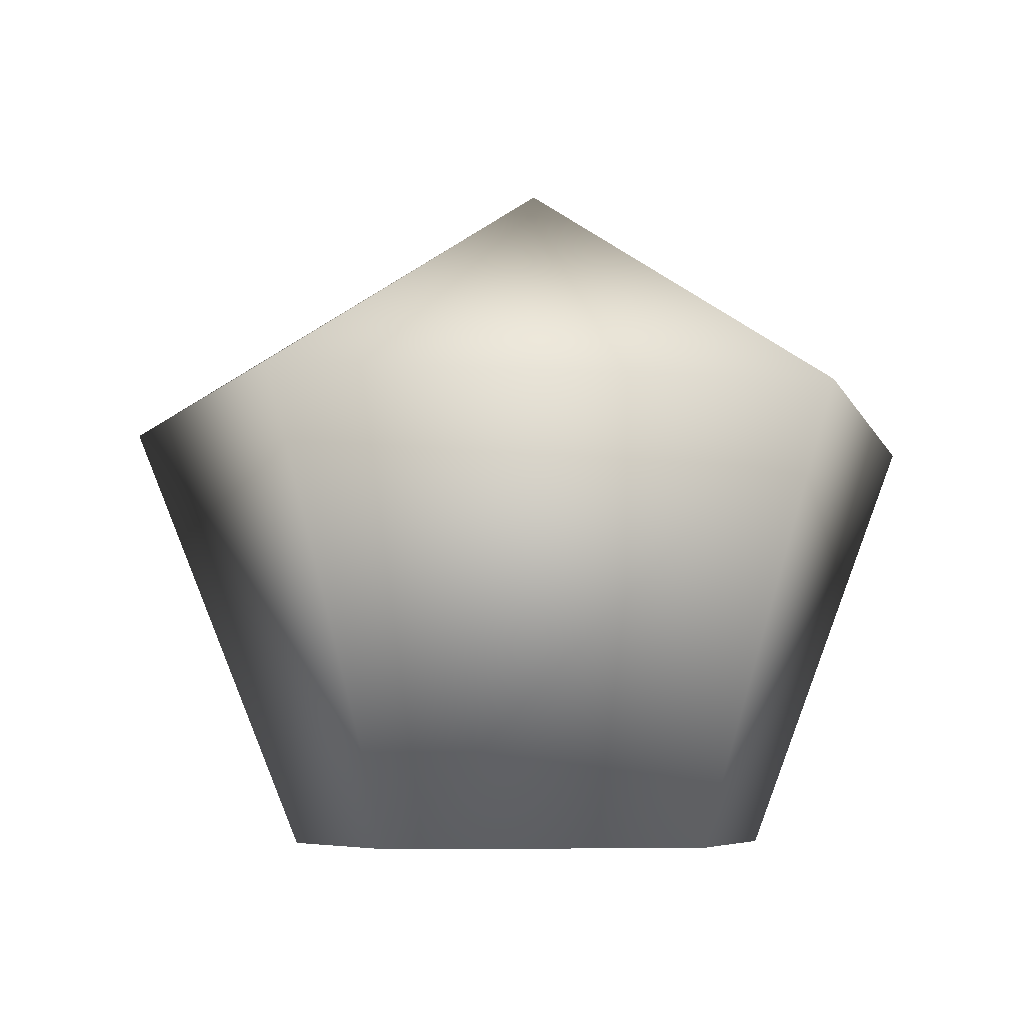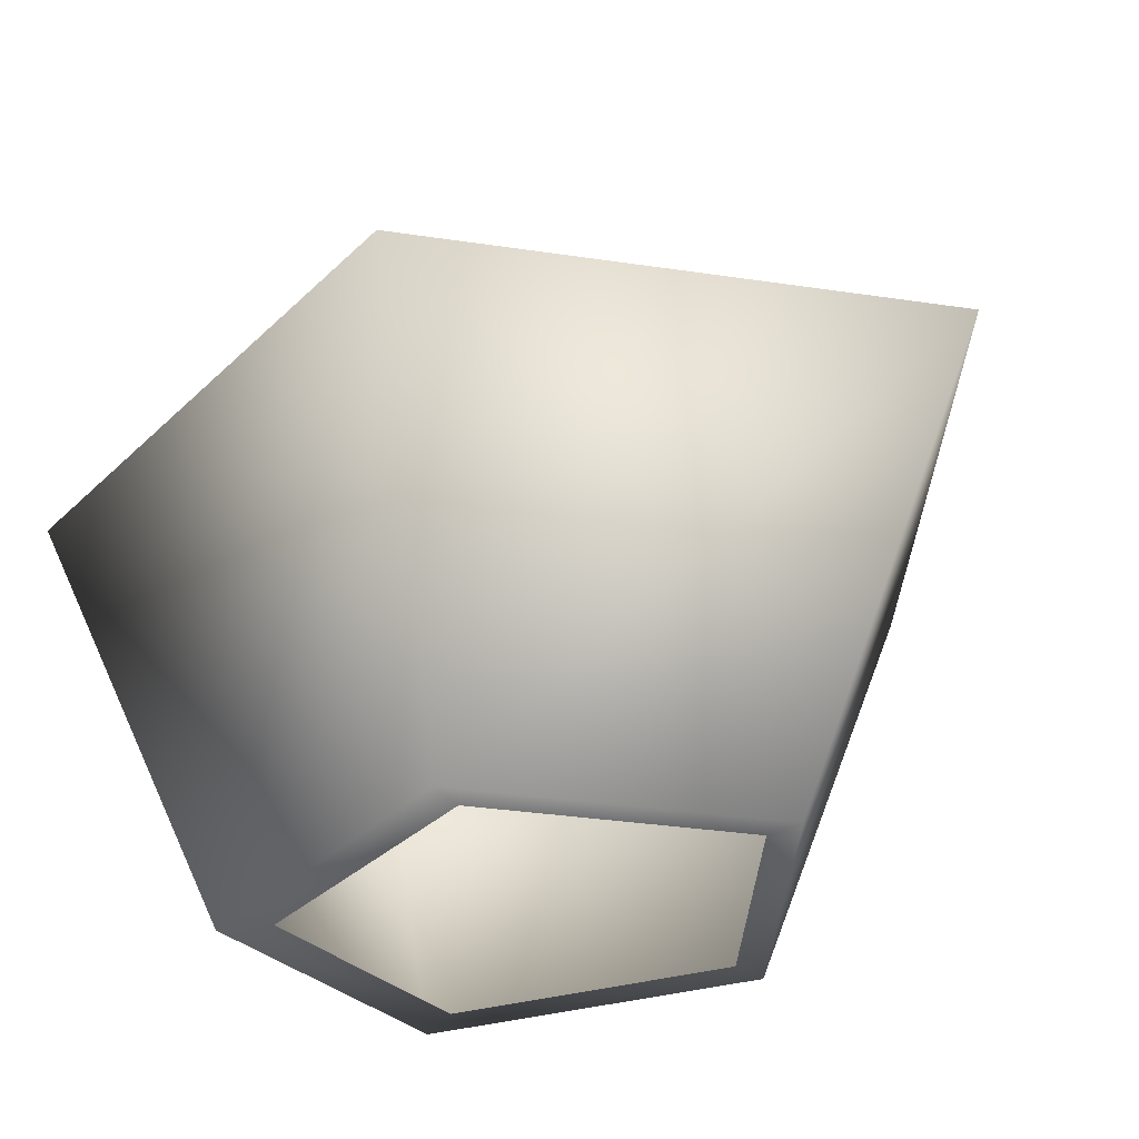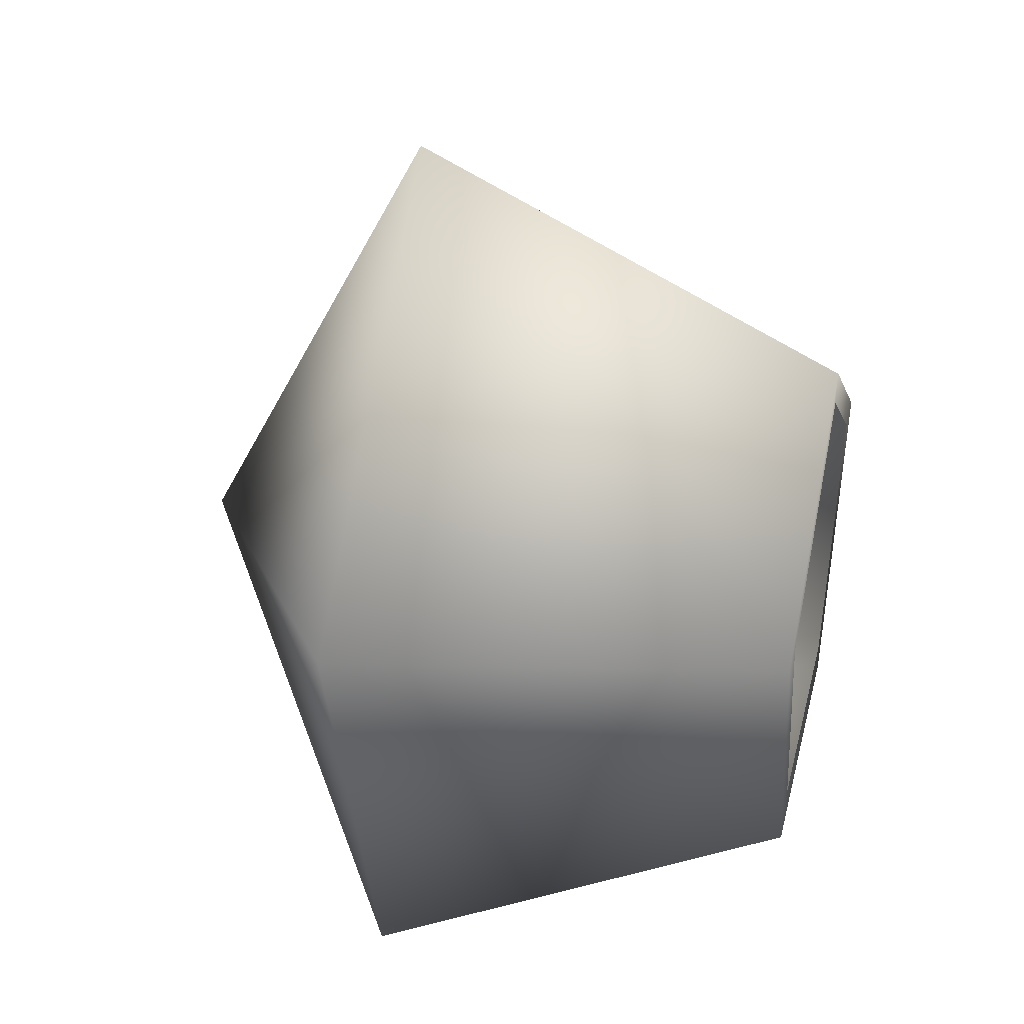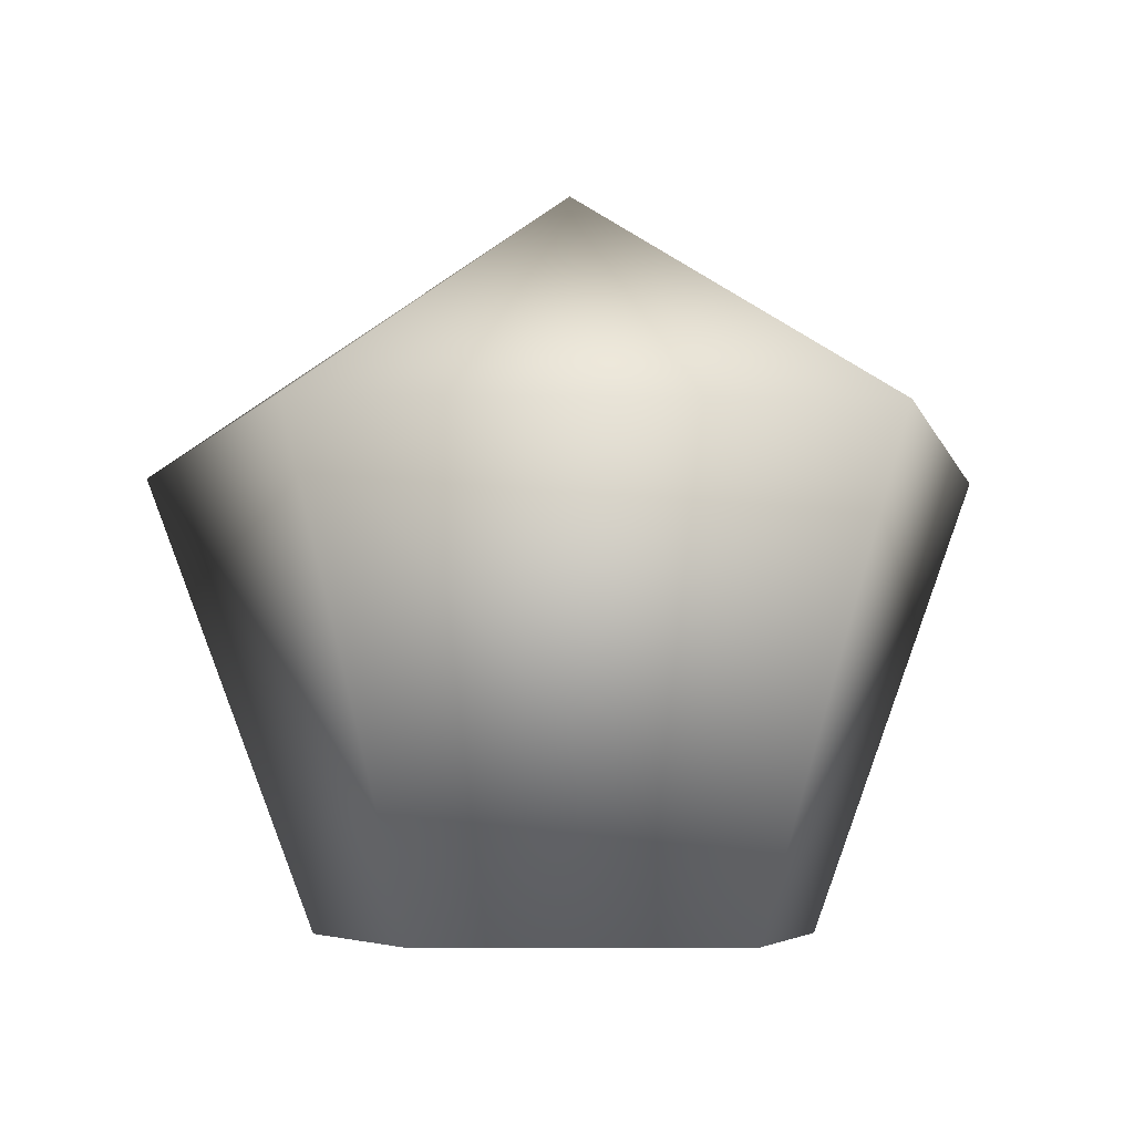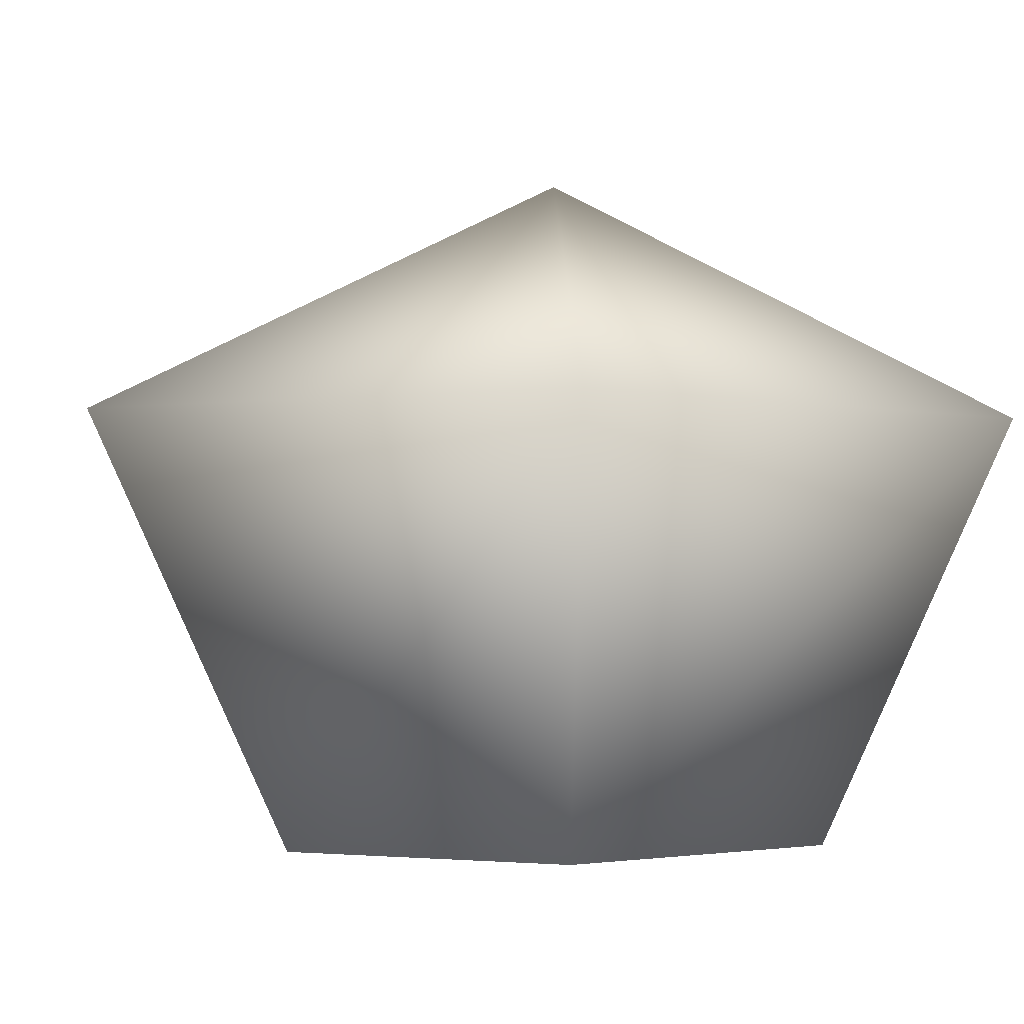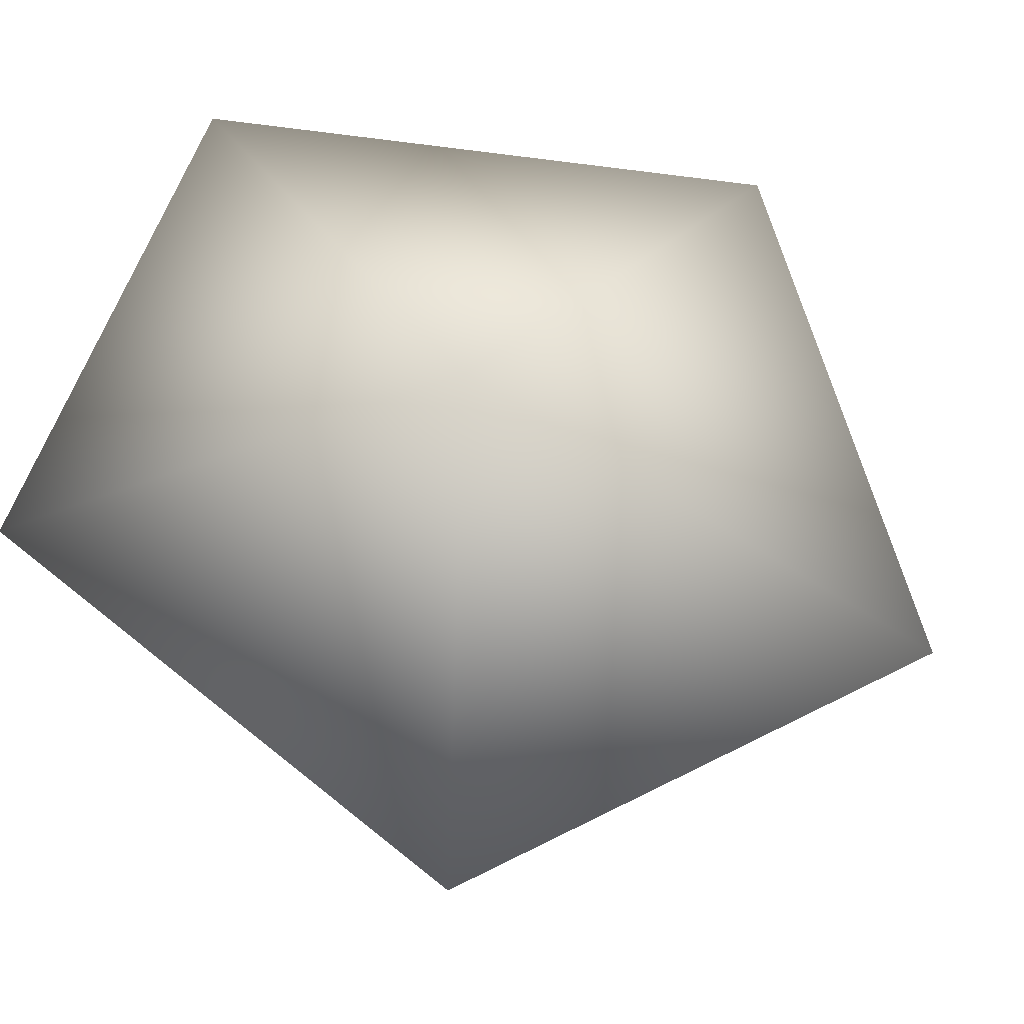
<metadata>
{"format":"obj","ext":"obj","renderer":"f3d","projection":"perspective","resolution":1024,"background":"white","views":[{"elev":-6.1,"azim":29.2,"up":"+Y"},{"elev":-32.4,"azim":-52.4,"up":"+Y"},{"elev":38.4,"azim":-76.3,"up":"+Z"},{"elev":-5.2,"azim":177.0,"up":"+Y"},{"elev":-2.3,"azim":66.5,"up":"+Y"},{"elev":71.5,"azim":-66.8,"up":"+Y"}]}
</metadata>
<code>
o #ID695
v -0.2278 -0.1131 0.1714
v -0.2278 -0.1111 0.1674
v -0.231 -0.1131 0.1686
v -0.231 -0.1131 0.1686
v -0.2278 -0.1111 0.1674
v -0.2278 -0.1131 0.1714
v -0.2297 -0.1166 0.1681
v -0.2278 -0.1166 0.1697
v -0.2278 -0.1166 0.1697
v -0.2297 -0.1166 0.1681
v -0.2246 -0.1131 0.1686
v -0.2246 -0.1131 0.1686
v -0.2298 -0.1131 0.1641
v -0.2298 -0.1131 0.1641
v -0.2259 -0.1166 0.1681
v -0.2259 -0.1166 0.1681
v -0.229 -0.1166 0.1655
v -0.229 -0.1166 0.1655
v -0.2266 -0.1166 0.1655
v -0.2268 -0.1166 0.1658
v -0.2288 -0.1166 0.1658
v -0.2262 -0.1166 0.168
v -0.2278 -0.1166 0.1694
v -0.2294 -0.1166 0.168
v -0.2278 -0.1166 0.1694
v -0.2294 -0.1166 0.168
v -0.2288 -0.1166 0.1658
v -0.2262 -0.1166 0.168
v -0.2268 -0.1166 0.1658
v -0.2266 -0.1166 0.1655
v -0.2258 -0.1131 0.1641
v -0.2258 -0.1131 0.1641
f 1 2 3
f 4 5 6
f 7 1 3
f 1 7 8
f 9 10 6
f 4 6 10
f 1 11 2
f 5 12 6
f 3 2 13
f 14 5 4
f 8 11 1
f 11 8 15
f 16 9 12
f 6 12 9
f 3 17 7
f 17 3 13
f 14 4 18
f 10 18 4
f 19 20 17
f 20 19 15
f 17 20 21
f 20 15 22
f 22 15 23
f 23 15 8
f 21 7 17
f 7 21 24
f 7 24 23
f 7 23 8
f 9 25 10
f 25 26 10
f 26 27 10
f 18 10 27
f 9 16 25
f 25 16 28
f 28 16 29
f 27 29 18
f 16 30 29
f 18 29 30
f 11 31 2
f 5 32 12
f 2 31 13
f 14 32 5
f 31 15 19
f 15 31 11
f 12 32 16
f 30 16 32
f 31 17 13
f 17 31 19
f 30 32 18
f 14 18 32

</code>
